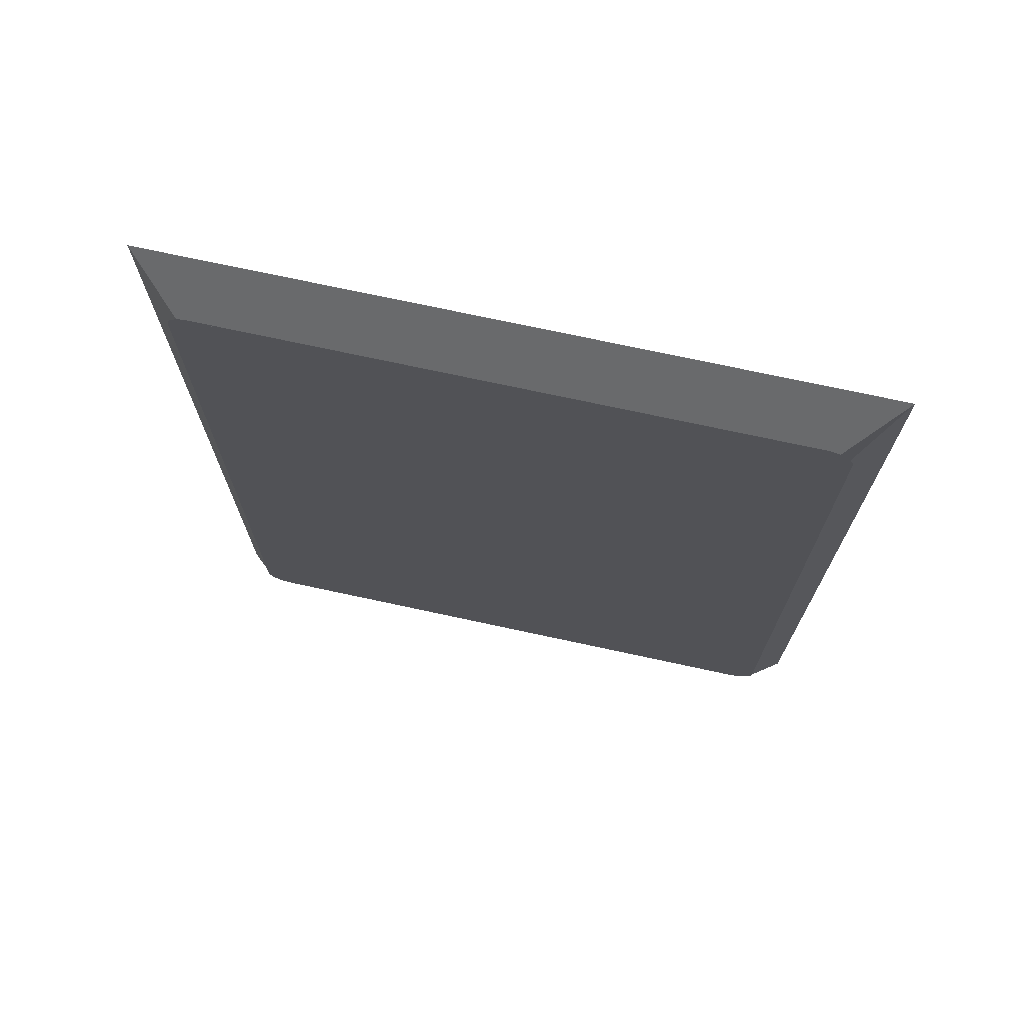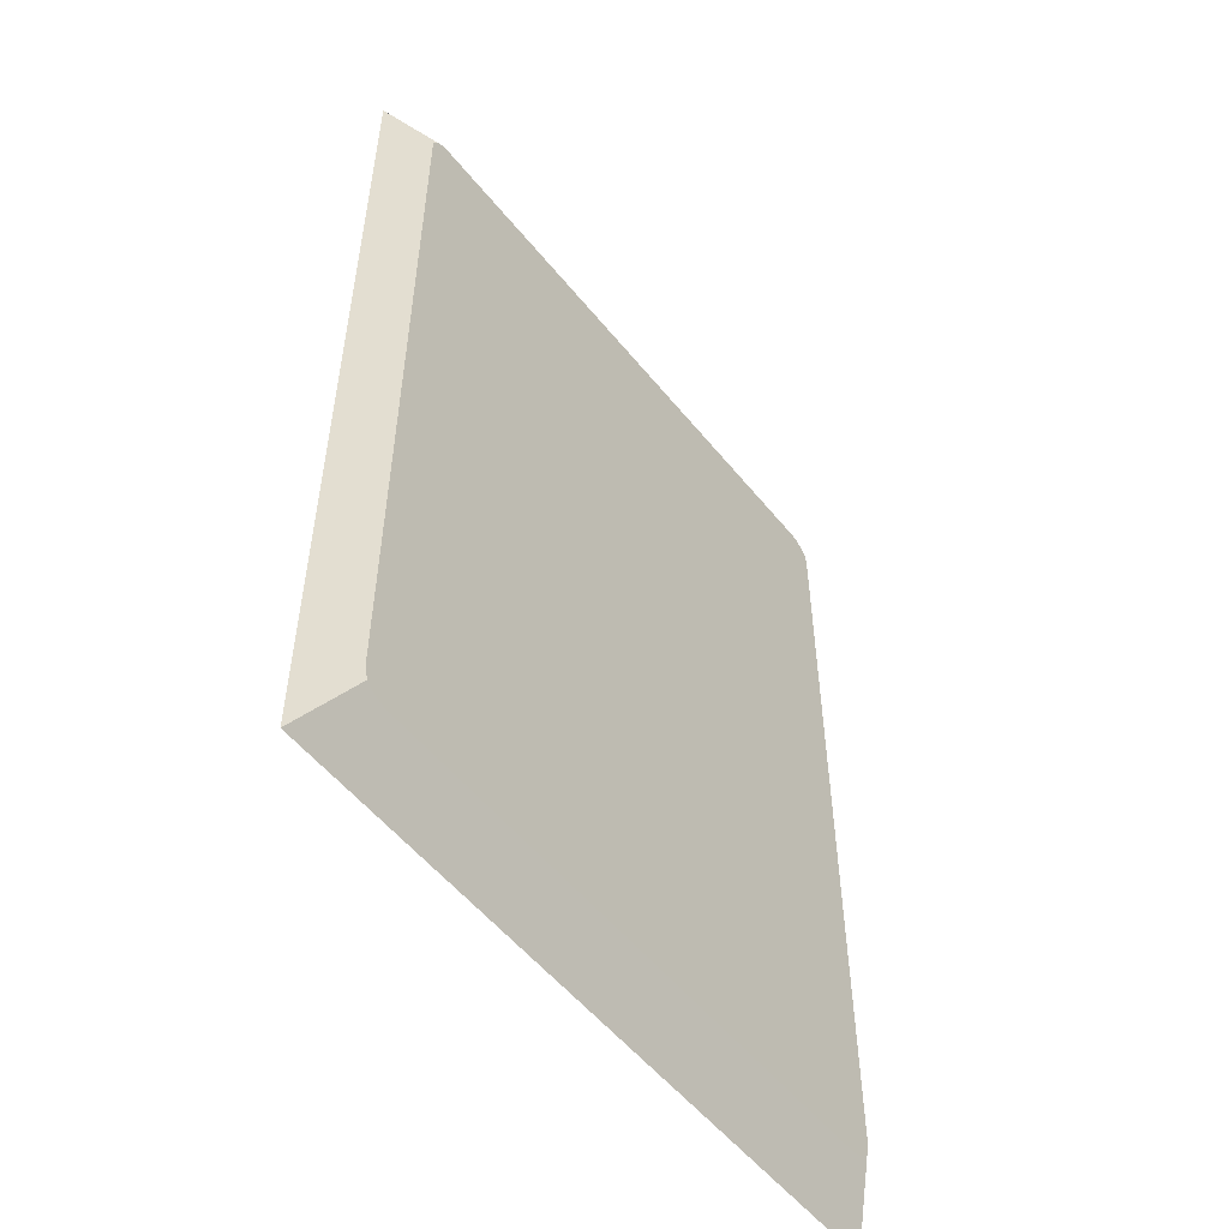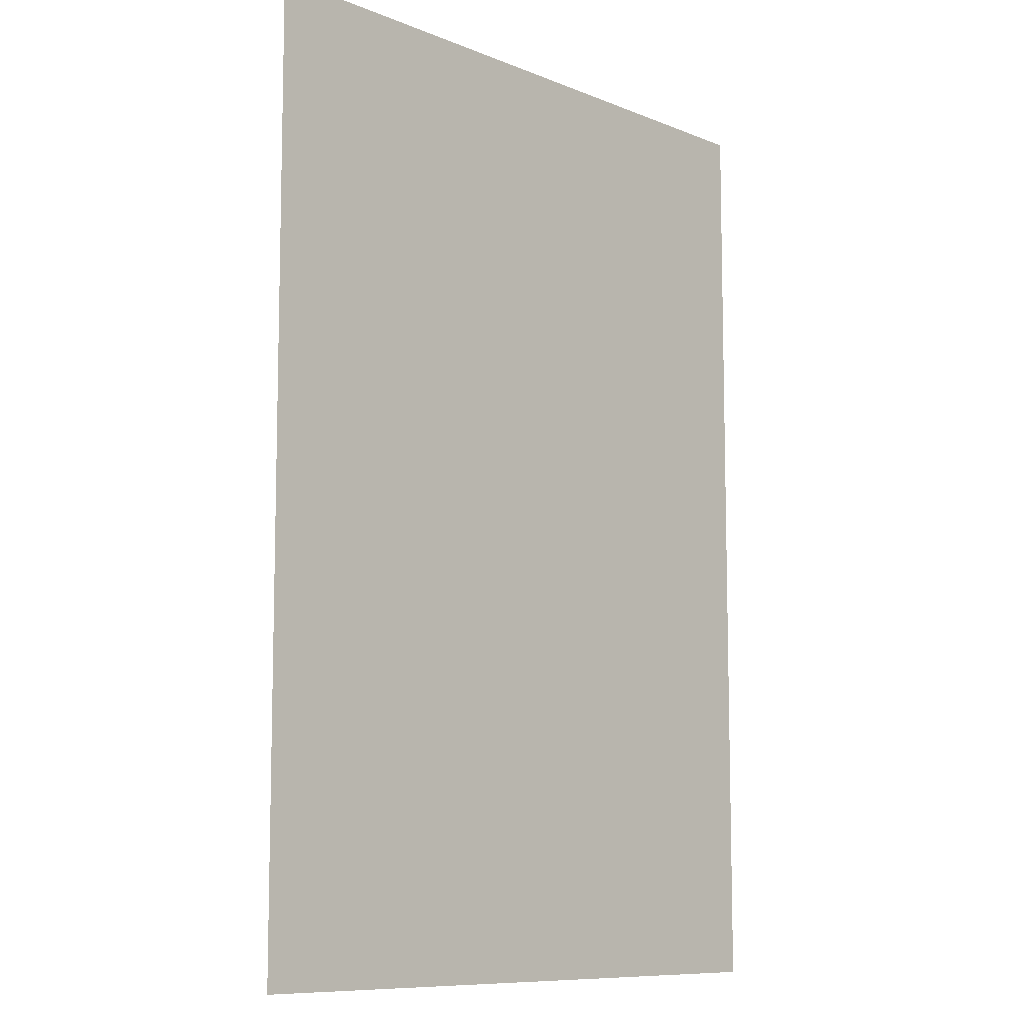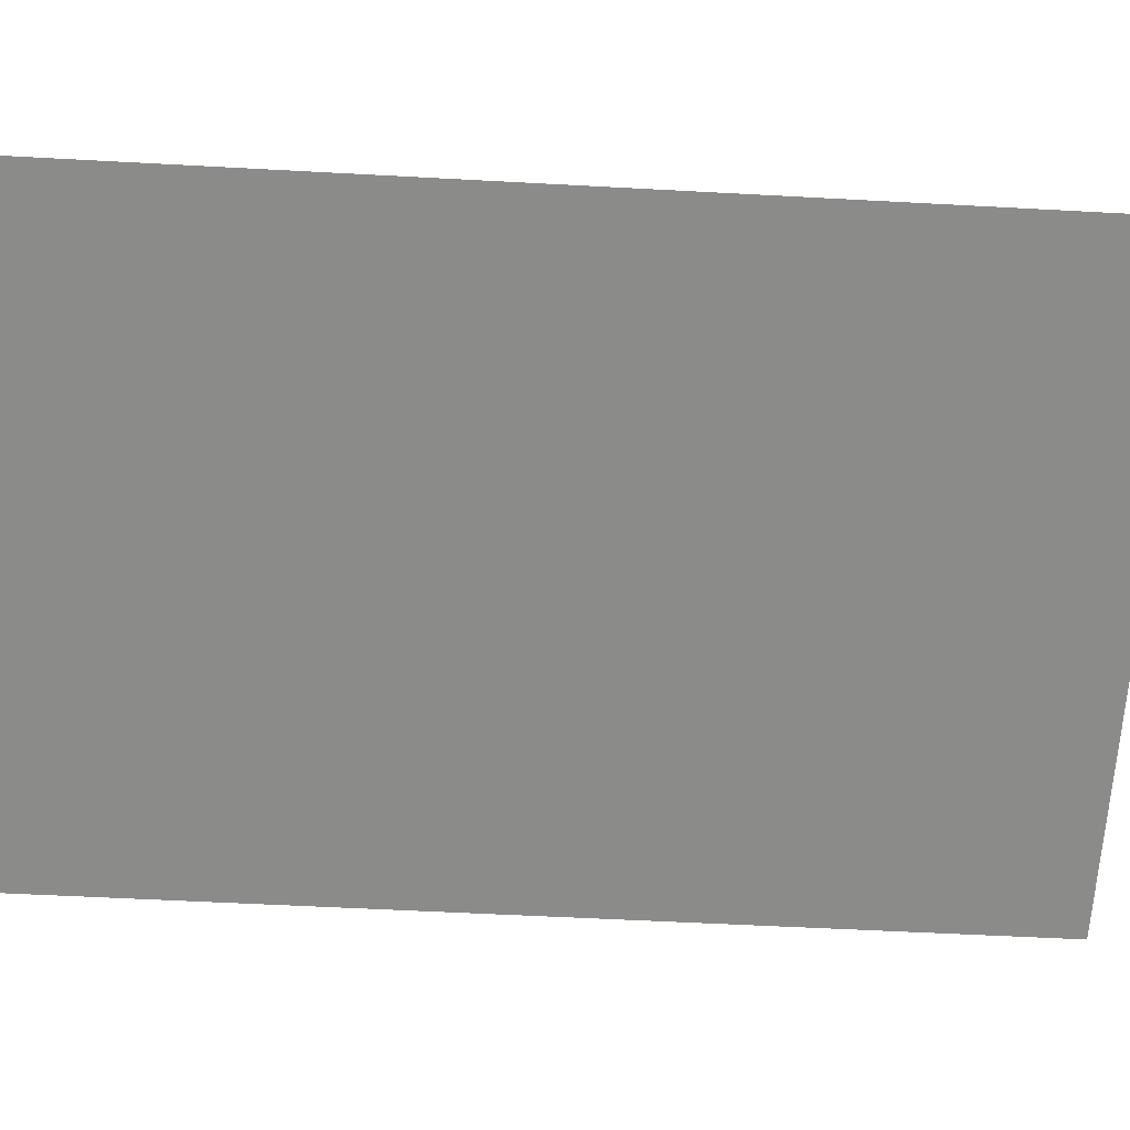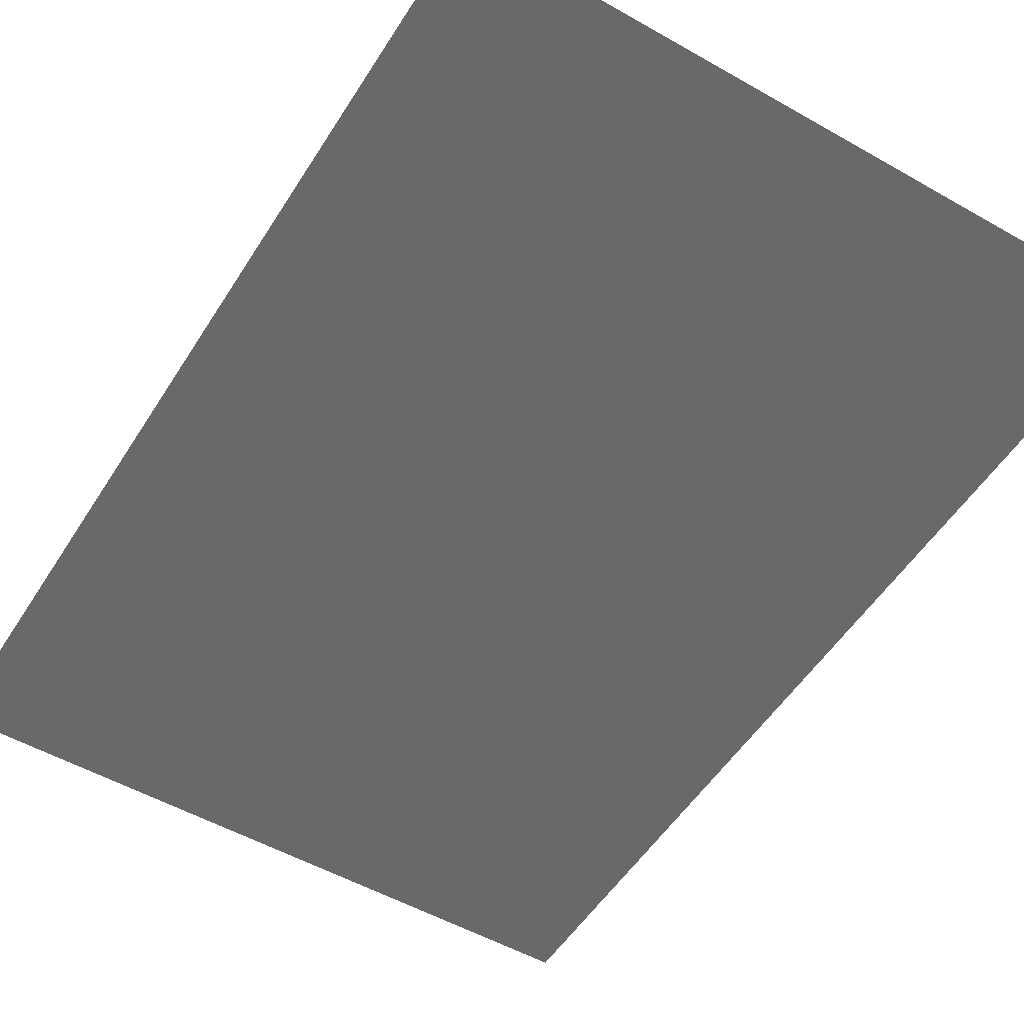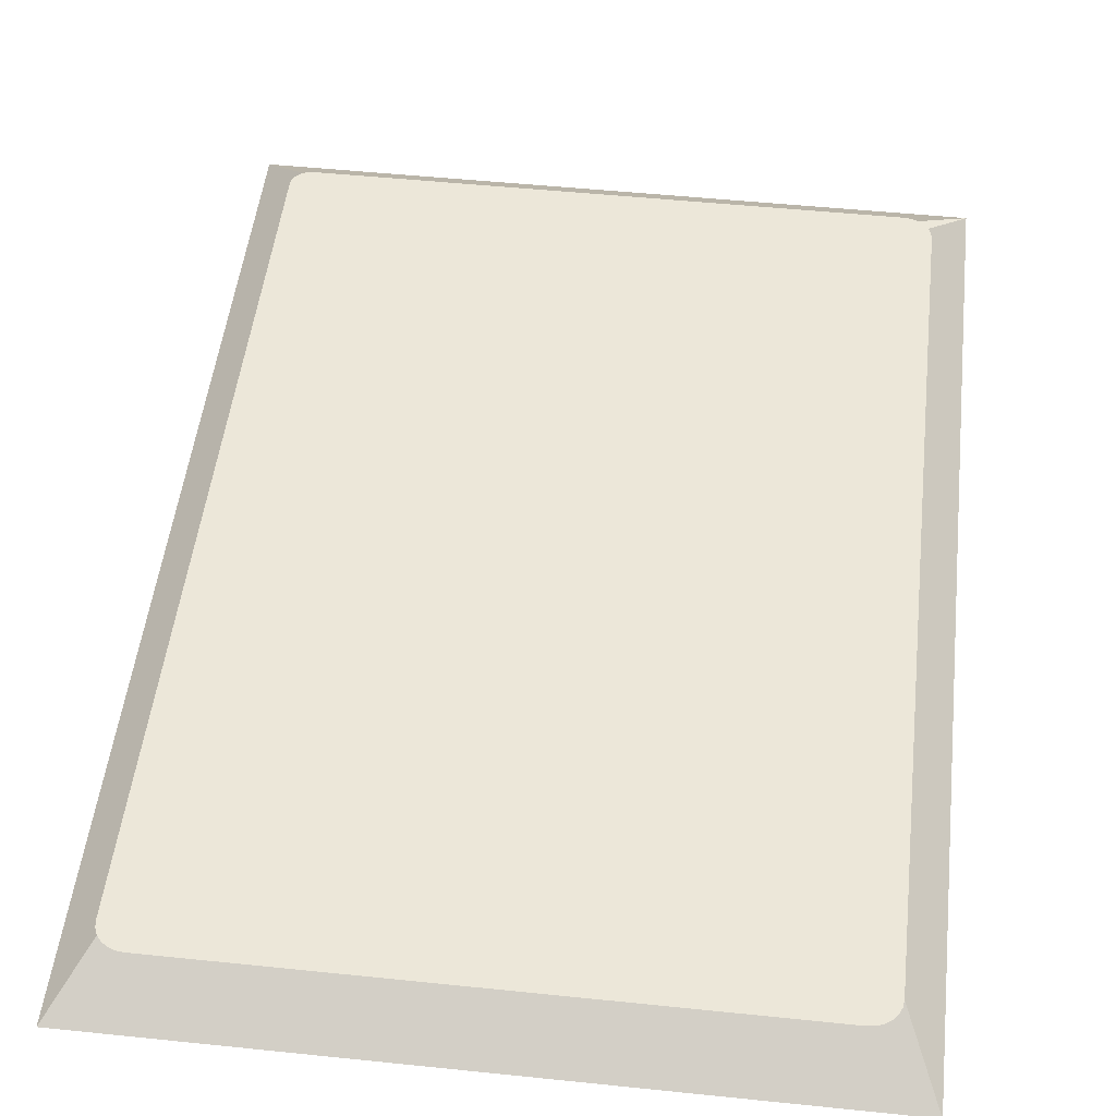
<metadata>
{"format":"obj","ext":"obj","renderer":"f3d","projection":"perspective","resolution":1024,"background":"white","views":[{"elev":73.1,"azim":12.2,"up":"+Y"},{"elev":-54.3,"azim":-51.9,"up":"+Y"},{"elev":-9.6,"azim":133.8,"up":"+Y"},{"elev":-63.7,"azim":-93.0,"up":"+Z"},{"elev":-52.6,"azim":148.5,"up":"+Z"},{"elev":50.0,"azim":6.5,"up":"+Z"}]}
</metadata>
<code>
o mesh6/mesh6-geometry#mesh6-geometry.003
v 0.4899 -0.5953 -0.5691
v -0.4716 -0.5953 -0.5691
v -0.4716 0.7358 -0.5691
v 0.4899 0.7358 -0.5691
v 0.4918 0.7358 -0.5691
v 0.4034 -0.5266 -0.5143
v -0.385 -0.5266 -0.5143
v -0.4716 0.7537 -0.5691
v 0.4418 -0.4908 -0.5143
v 0.4418 0.676 -0.5143
v 0.4133 -0.5253 -0.5143
v -0.395 -0.5253 -0.5143
v 0.4918 0.7805 -0.5691
v 0.4405 -0.5001 -0.5143
v 0.4405 0.6852 -0.5143
v 0.4226 -0.5218 -0.5143
v -0.4043 -0.5218 -0.5143
v -0.4716 0.7805 -0.5691
v 0.4367 -0.5087 -0.5143
v -0.4222 -0.5001 -0.5143
v -0.4235 -0.4908 -0.5143
v 0.4367 0.6938 -0.5143
v -0.4235 0.6849 -0.5143
v 0.4306 -0.5161 -0.5143
v -0.4122 -0.5161 -0.5143
v -0.4735 0.7537 -0.5691
v -0.4735 0.7805 -0.5691
v -0.3947 0.7117 -0.5143
v 0.4034 0.7117 -0.5143
v -0.4183 -0.5087 -0.5143
v 0.4306 0.7012 -0.5143
v -0.4225 0.6918 -0.5143
v -0.4021 0.7108 -0.5143
v 0.4133 0.7105 -0.5143
v -0.4196 0.6983 -0.5143
v -0.4091 0.7081 -0.5143
v 0.4226 0.7069 -0.5143
v -0.4151 0.7038 -0.5143
f 20 14 9
f 23 10 15
f 12 16 17
f 8 27 18
f 30 14 20
f 20 9 21
f 21 10 23
f 2 13 1
f 32 15 22
f 23 15 32
f 17 16 24
f 25 24 19
f 1 13 22 9
f 33 29 28
f 2 1 9 30
f 13 27 36 37
f 36 37 34
f 38 31 37
f 38 37 36
f 2 27 13
f 38 21 9
f 27 2 30 36
f 2 1 3
f 4 3 1
f 8 3 4
f 5 8 4
f 13 8 5
f 6 7 11
f 12 11 7
f 18 8 13
f 10 9 21
f 16 11 12
f 26 8 27
f 14 19 30
f 25 24 17
f 30 19 25
f 31 22 35
f 35 22 32
f 29 34 33
f 38 31 35
f 33 34 36
l 9 35

</code>
